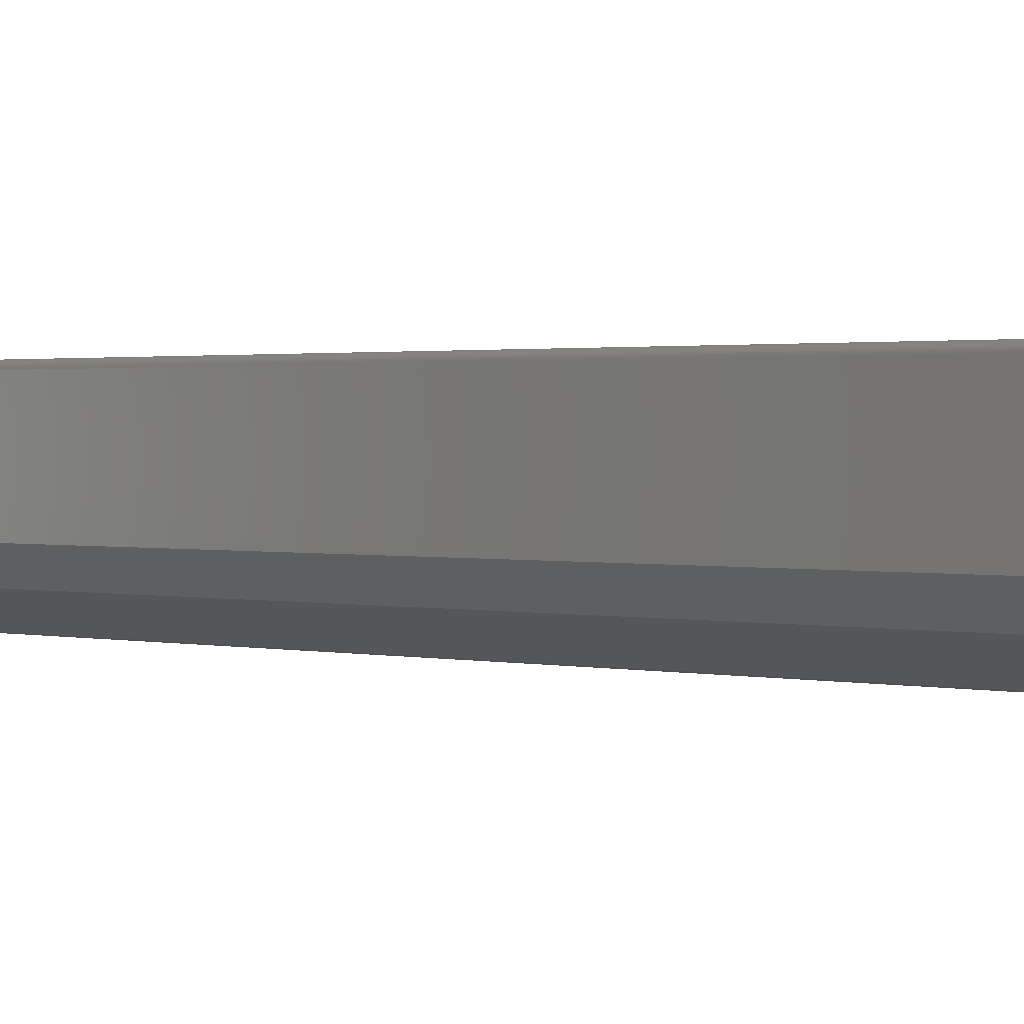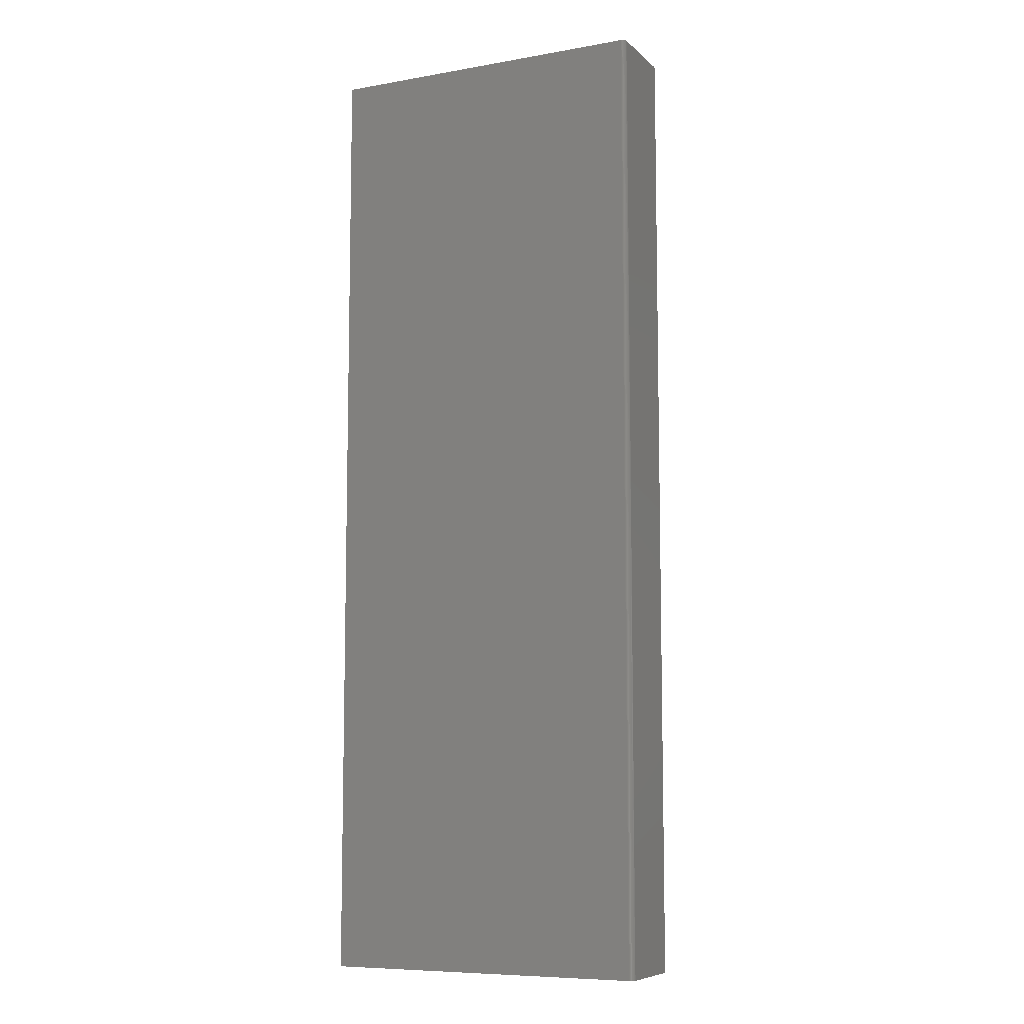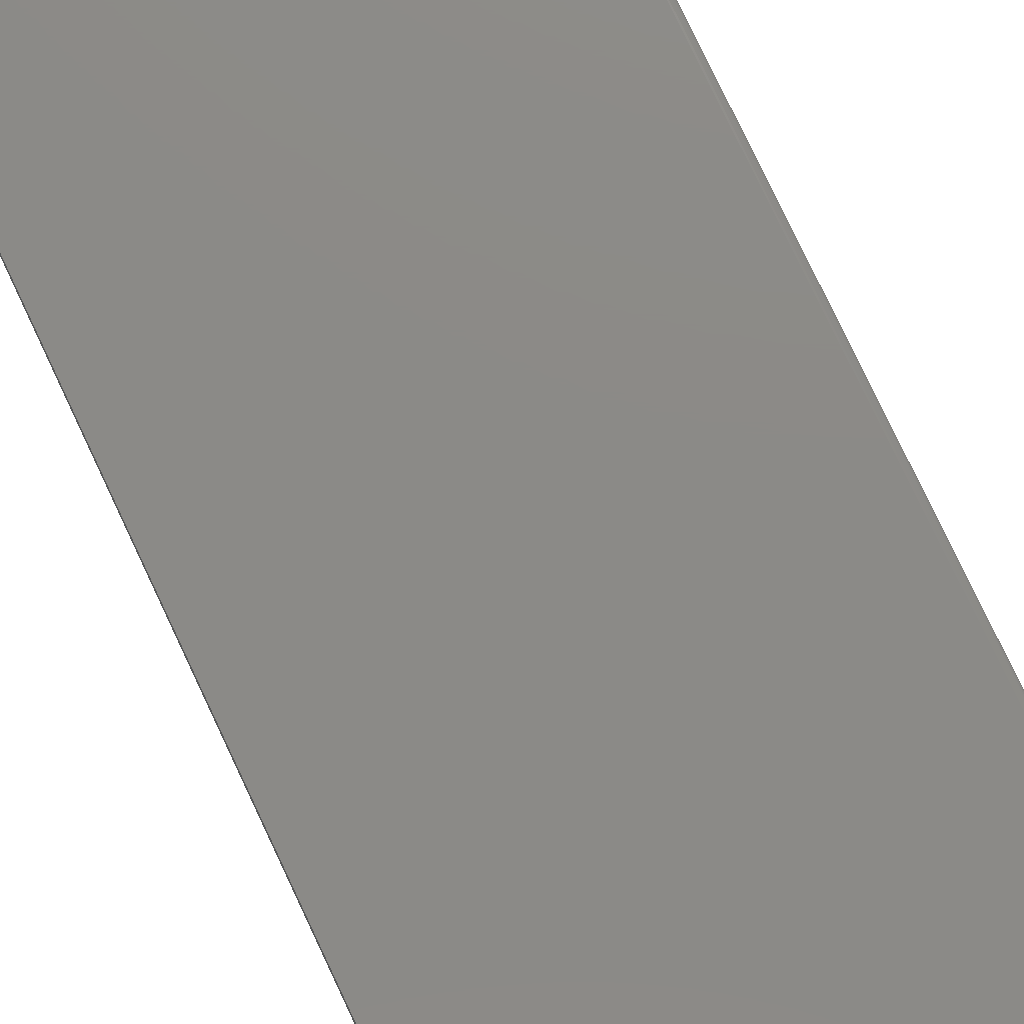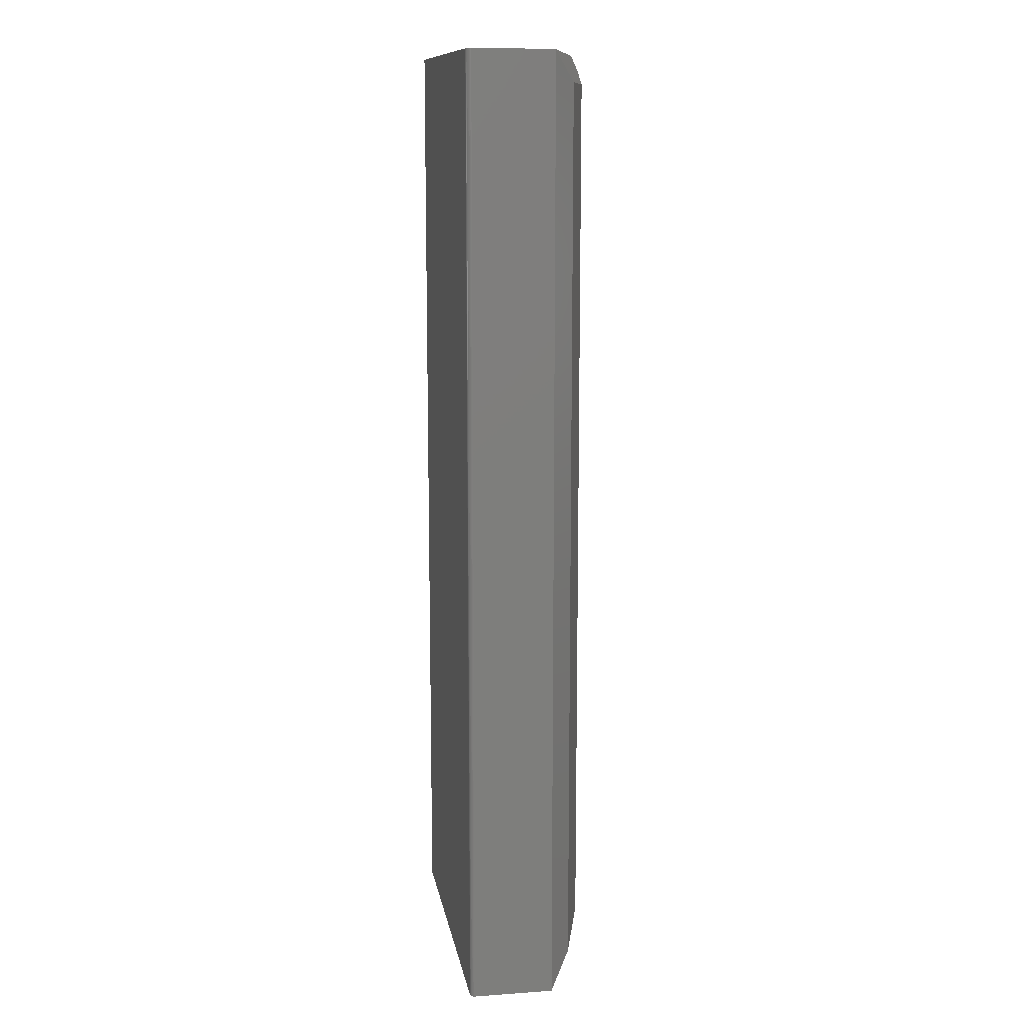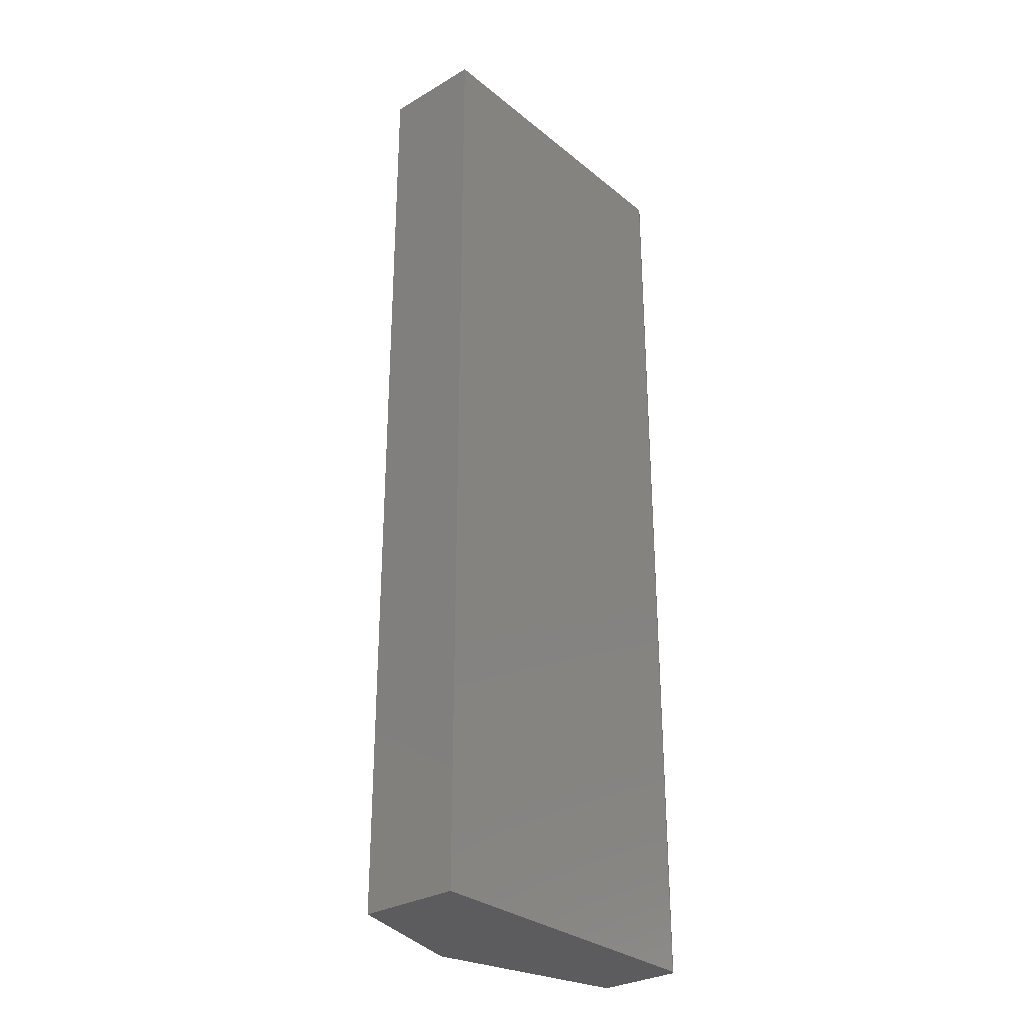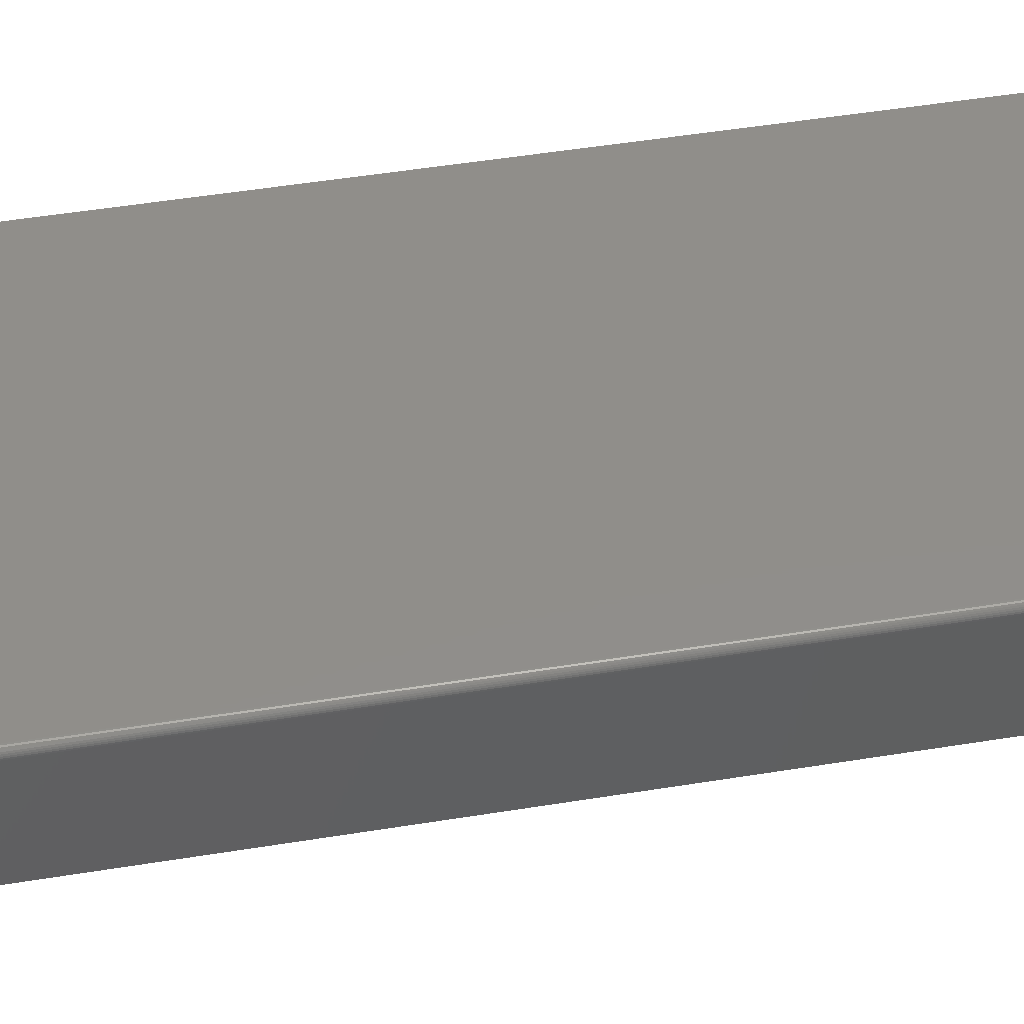
<metadata>
{"format":"stl","ext":"stl","renderer":"f3d","projection":"perspective","resolution":1024,"background":"white","views":[{"elev":1.1,"azim":136.8,"up":"+Z"},{"elev":-8.2,"azim":25.6,"up":"+Y"},{"elev":77.8,"azim":-25.2,"up":"+Z"},{"elev":12.0,"azim":80.6,"up":"+Y"},{"elev":-30.1,"azim":-49.4,"up":"+Y"},{"elev":45.9,"azim":79.2,"up":"+Z"}]}
</metadata>
<code>
# stl→obj: 34 verts, 64 faces
v 0.2577 -0.75 0.2214
v 0.2572 -0.75 0.2229
v 0.2565 -0.75 0.2242
v 0.2555 -0.75 0.2254
v 0.2543 -0.75 0.2264
v 0.253 -0.75 0.2271
v 0.2515 -0.75 0.2276
v 0.25 -0.75 0.2277
v -0.2578 -0.75 0.2277
v -0.2578 -0.75 0.07031
v 0.2578 -0.75 0.2199
v 0.2578 -0.75 0.09375
v -0.04171 -0.75 0.01178
v 0.2577 0.75 0.2214
v 0.25 0.75 0.2277
v 0.2515 0.75 0.2276
v 0.253 0.75 0.2271
v 0.2543 0.75 0.2264
v 0.2555 0.75 0.2254
v 0.2565 0.75 0.2242
v 0.2572 0.75 0.2229
v -0.2578 0.75 0.2277
v 0.2578 0.75 0.2199
v -0.2578 0.75 0.07031
v 0.2578 0.75 0.09463
v -0.04171 0.75 0.01178
v 0.2578 0.7483 0.09375
v 0.2578 -0.7483 0.09375
v 0.04789 0.7031 0.01225
v 0.2126 0.7031 0.05782
v 0.04789 -0.7031 0.01225
v 0.2126 -0.7031 0.05782
v -0.01991 0.727 0.00588
v -0.01991 -0.727 0.00588
f 1 2 3
f 1 3 4
f 1 4 5
f 1 5 6
f 1 6 7
f 1 7 8
f 9 10 11
f 9 11 1
f 9 1 8
f 11 10 12
f 12 10 13
f 14 15 16
f 14 16 17
f 14 17 18
f 14 18 19
f 14 19 20
f 14 20 21
f 22 15 14
f 22 14 23
f 22 23 24
f 23 25 24
f 24 25 26
f 23 27 25
f 27 23 28
f 28 23 11
f 28 11 12
f 15 22 8
f 8 22 9
f 15 8 16
f 16 8 7
f 16 7 17
f 17 7 6
f 17 6 18
f 18 6 5
f 18 5 19
f 19 5 4
f 19 4 20
f 20 4 3
f 20 3 21
f 21 3 2
f 21 2 14
f 14 2 1
f 14 1 23
f 23 1 11
f 29 30 31
f 31 30 32
f 33 24 26
f 24 33 10
f 10 33 34
f 10 34 13
f 34 33 31
f 31 33 29
f 30 25 27
f 25 30 26
f 26 30 29
f 26 29 33
f 27 28 30
f 30 28 32
f 32 28 12
f 34 31 13
f 13 31 32
f 13 32 12
f 22 24 9
f 9 24 10

</code>
